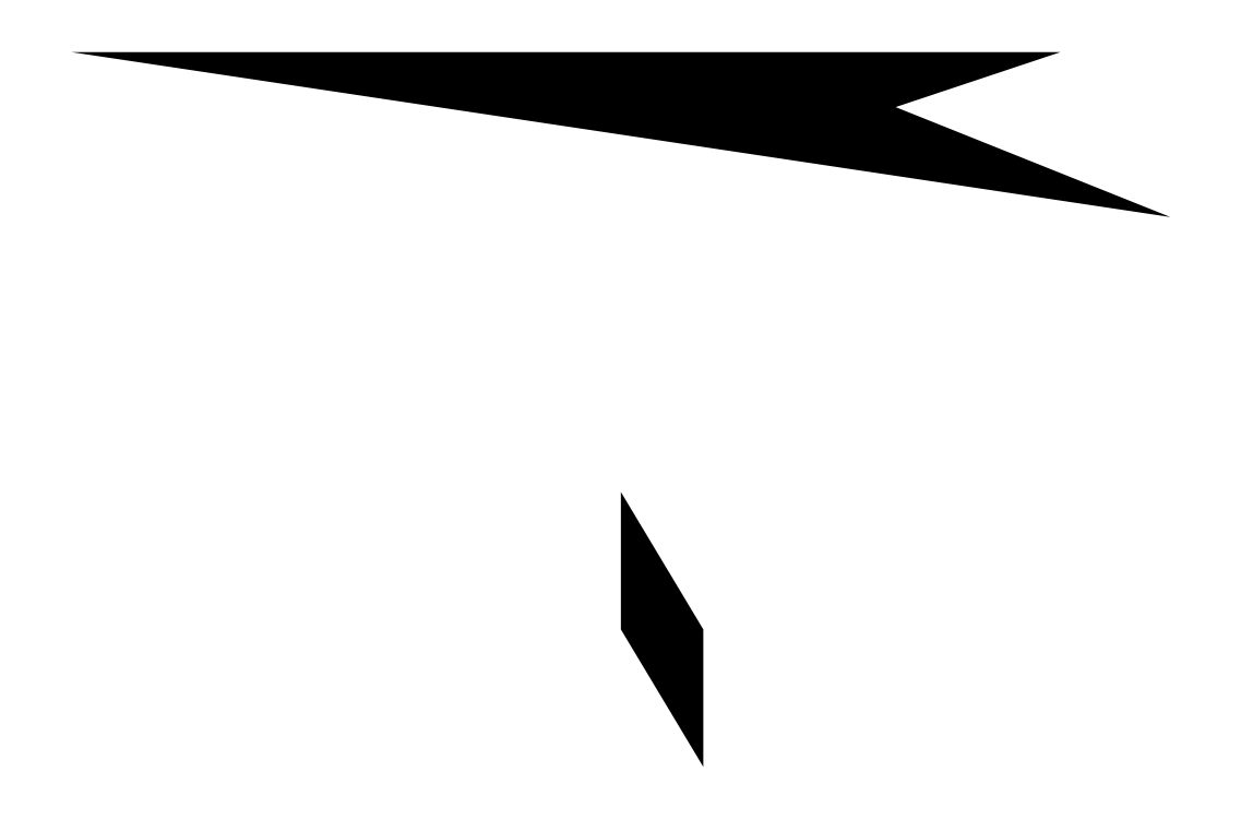
<metadata>
{"format":"dxf","ext":"dxf","renderer":"ezdxf+matplotlib","layout":"modelspace","background":"white","min_lineweight":24,"dpi":150}
</metadata>
<code>
0
SECTION
2
ENTITIES
0
SOLID
8
0
10
0
20
5
30
0
11
1.5
21
2.5
31
0
12
0
22
2.5
32
0
13
1.5
23
0
33
0
0
SOLID
8
0
10
-10
20
13
30
123
11
10
21
10
31
123
12
8
22
13
32
123
13
5
23
12
33
123
0
ENDSEC
0
EOF

</code>
